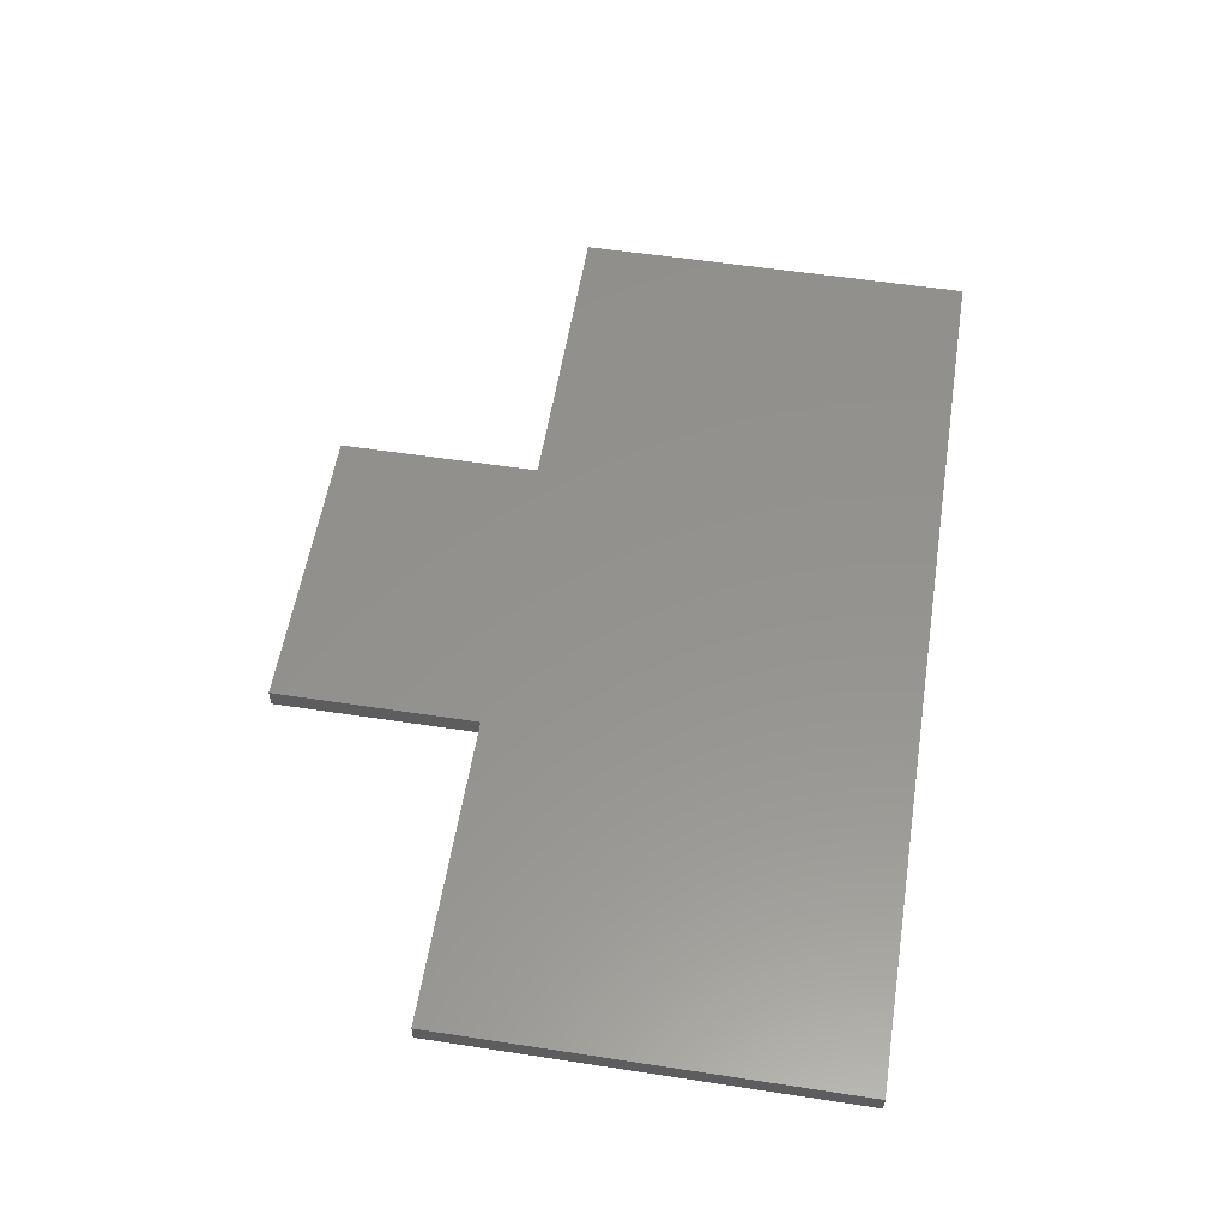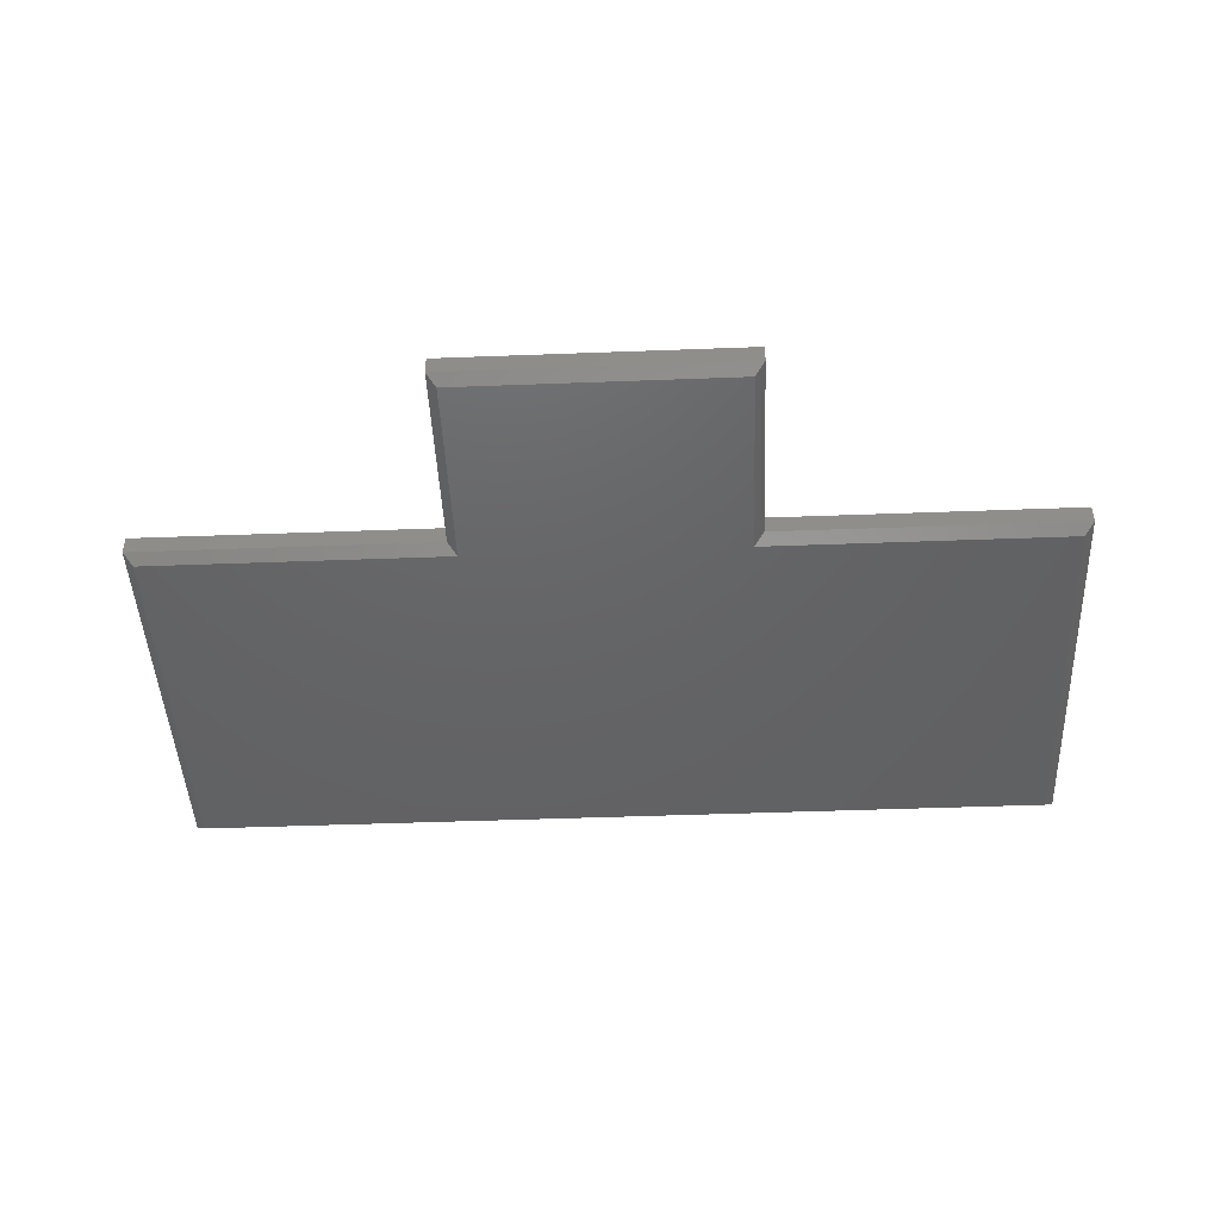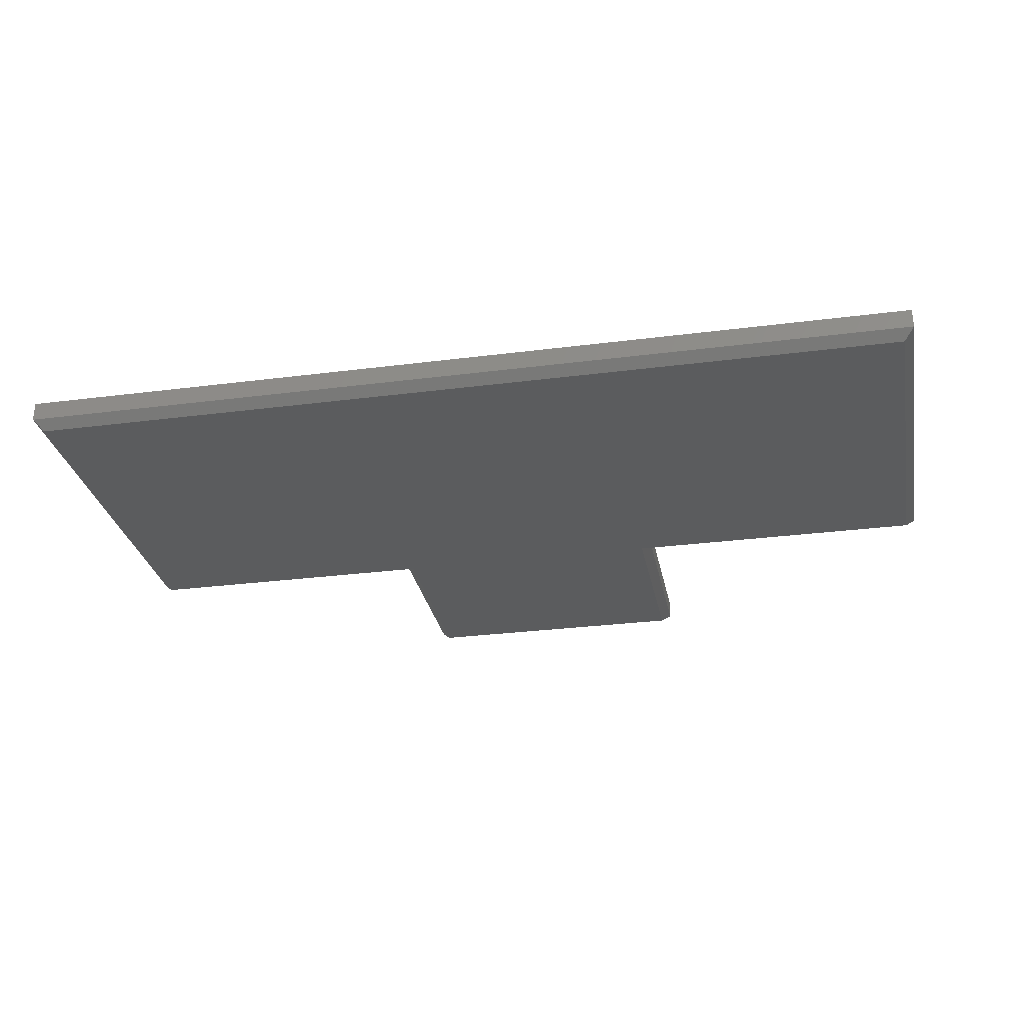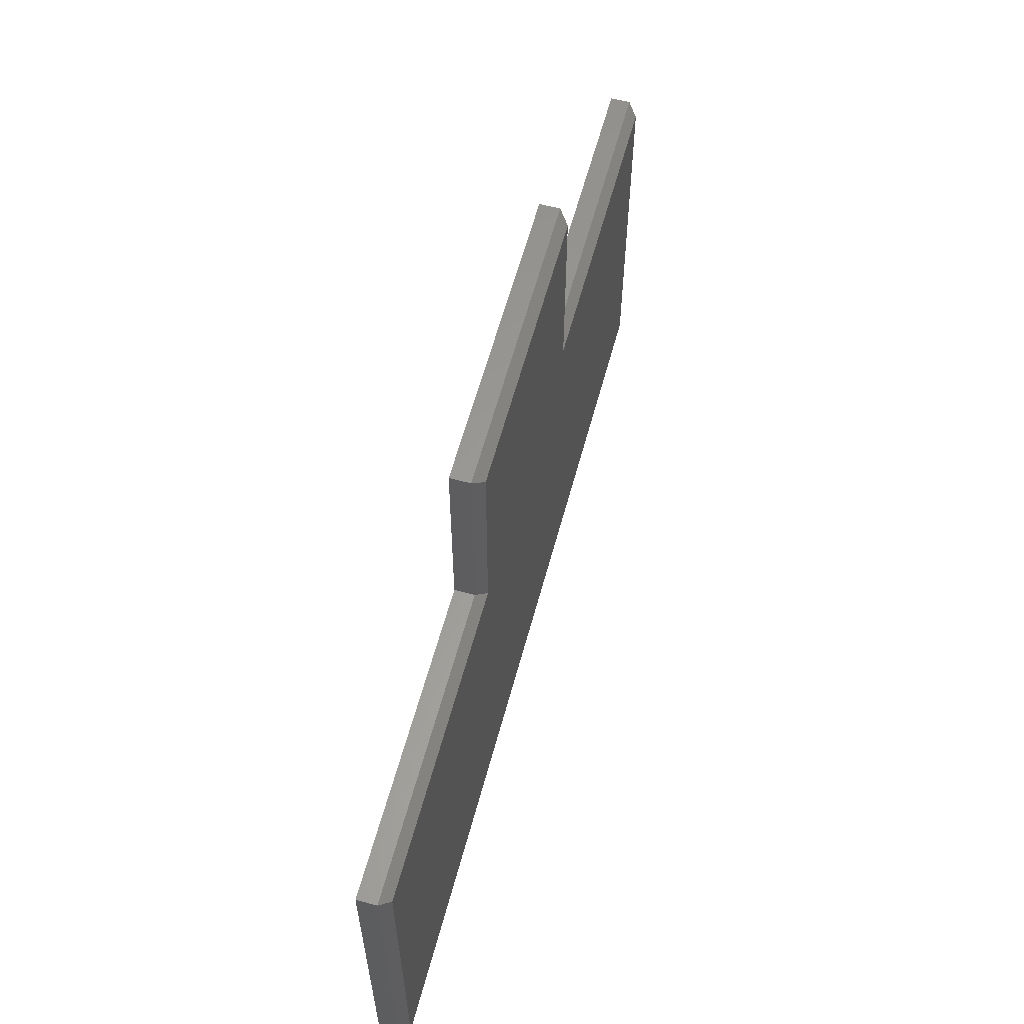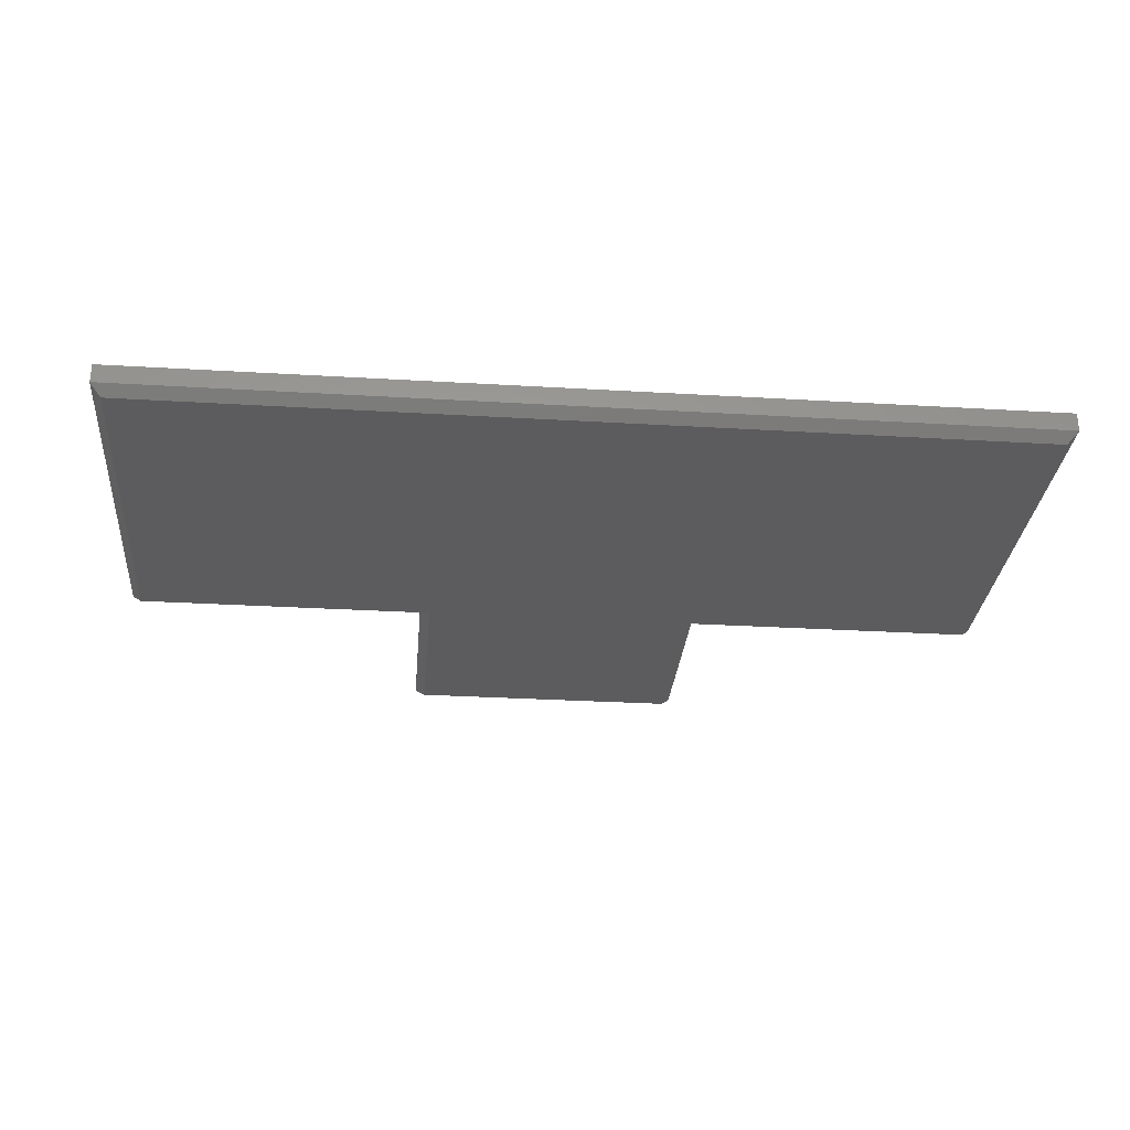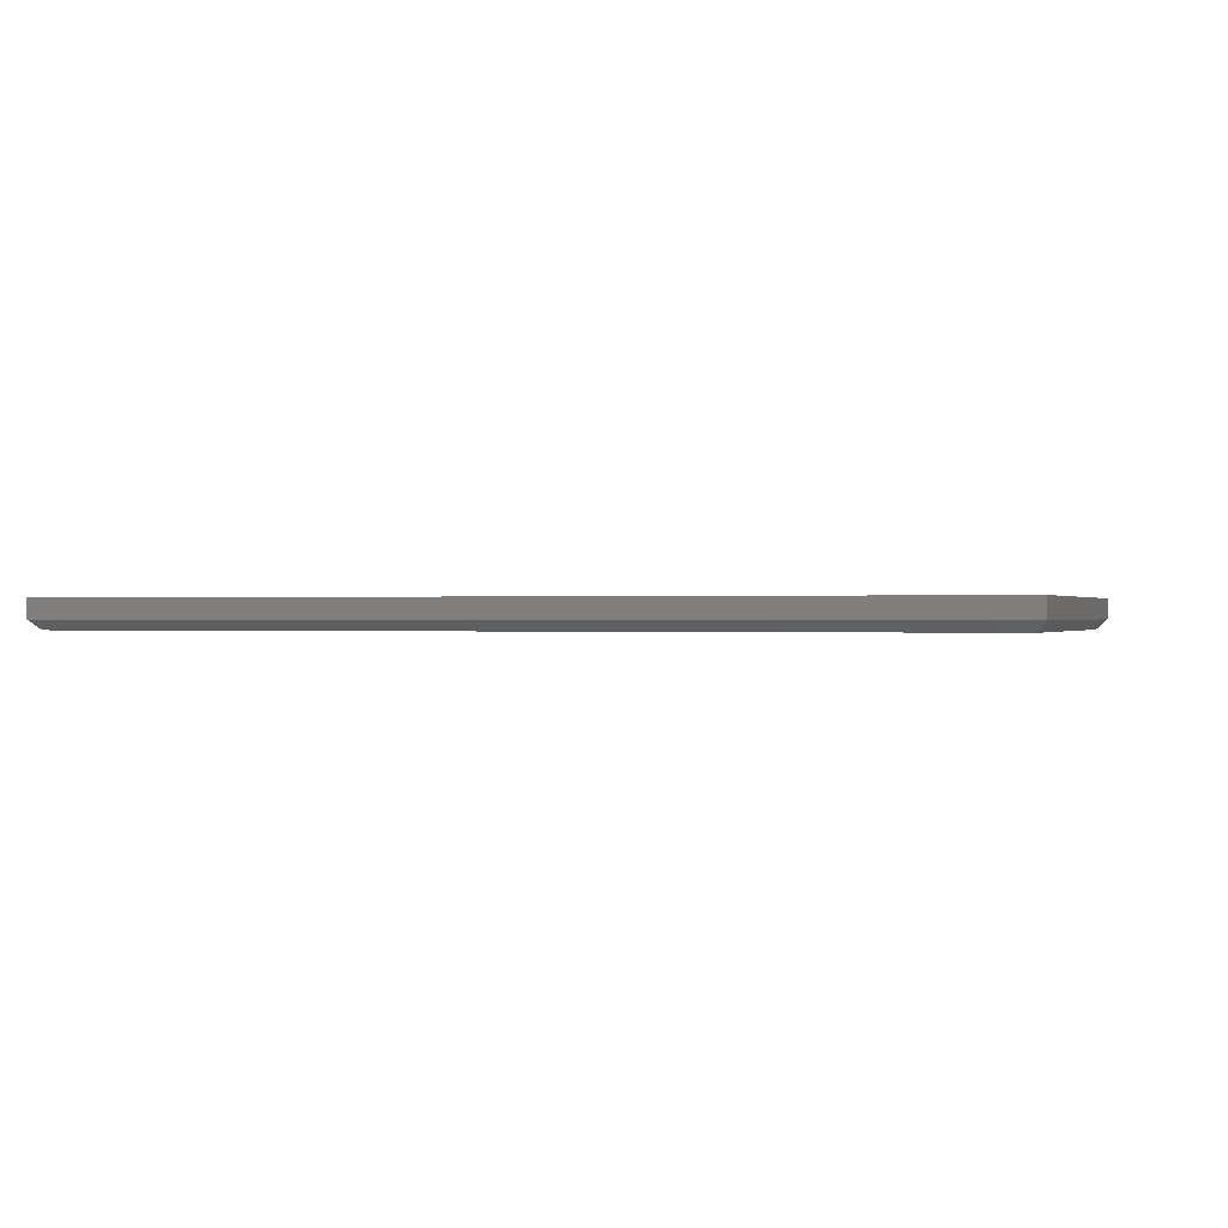
<metadata>
{"format":"stl","ext":"stl","renderer":"f3d","projection":"perspective","resolution":1024,"background":"white","views":[{"elev":56.1,"azim":99.1,"up":"+Y"},{"elev":-45.6,"azim":2.5,"up":"+Y"},{"elev":-28.8,"azim":-169.1,"up":"+Y"},{"elev":60.3,"azim":-74.9,"up":"+Z"},{"elev":-29.7,"azim":175.0,"up":"+Y"},{"elev":0.0,"azim":-160.9,"up":"+Y"}]}
</metadata>
<code>
# stl→obj: 24 verts, 44 faces
v -0.7109 -0.02344 -0.4688
v 0.7188 -0.02344 -0.4688
v 0.7188 -0.02344 0.1459
v 0.2266 -0.02344 0.1459
v -0.2188 -0.02344 0.1459
v -0.7109 -0.02344 0.1459
v -0.2188 -0.02344 0.4688
v 0.2266 -0.02344 0.4688
v -0.7266 -0.007812 0.1615
v -0.7266 0.02344 0.1615
v -0.7266 -0.007812 -0.4844
v -0.7266 0.02344 -0.4844
v -0.2345 -0.007812 0.1615
v -0.2345 0.02344 0.1615
v -0.2345 -0.007812 0.4845
v -0.2345 0.02344 0.4845
v 0.2423 -0.007812 0.4845
v 0.2423 0.02344 0.4845
v 0.2423 -0.007812 0.1615
v 0.2423 0.02344 0.1615
v 0.7344 -0.007812 0.1615
v 0.7344 0.02344 0.1615
v 0.7344 -0.007812 -0.4844
v 0.7344 0.02344 -0.4844
f 1 2 3
f 1 3 4
f 1 4 5
f 1 5 6
f 5 4 7
f 7 4 8
f 9 10 11
f 11 10 12
f 13 14 9
f 9 14 10
f 15 16 13
f 13 16 14
f 17 18 15
f 15 18 16
f 19 20 17
f 17 20 18
f 21 22 19
f 19 22 20
f 23 24 21
f 21 24 22
f 11 12 23
f 23 12 24
f 13 9 5
f 5 9 6
f 15 13 7
f 7 13 5
f 17 15 8
f 8 15 7
f 19 17 4
f 4 17 8
f 21 19 3
f 3 19 4
f 23 21 2
f 2 21 3
f 11 23 1
f 1 23 2
f 9 11 6
f 6 11 1
f 12 10 14
f 12 14 20
f 12 20 22
f 12 22 24
f 14 16 20
f 20 16 18

</code>
